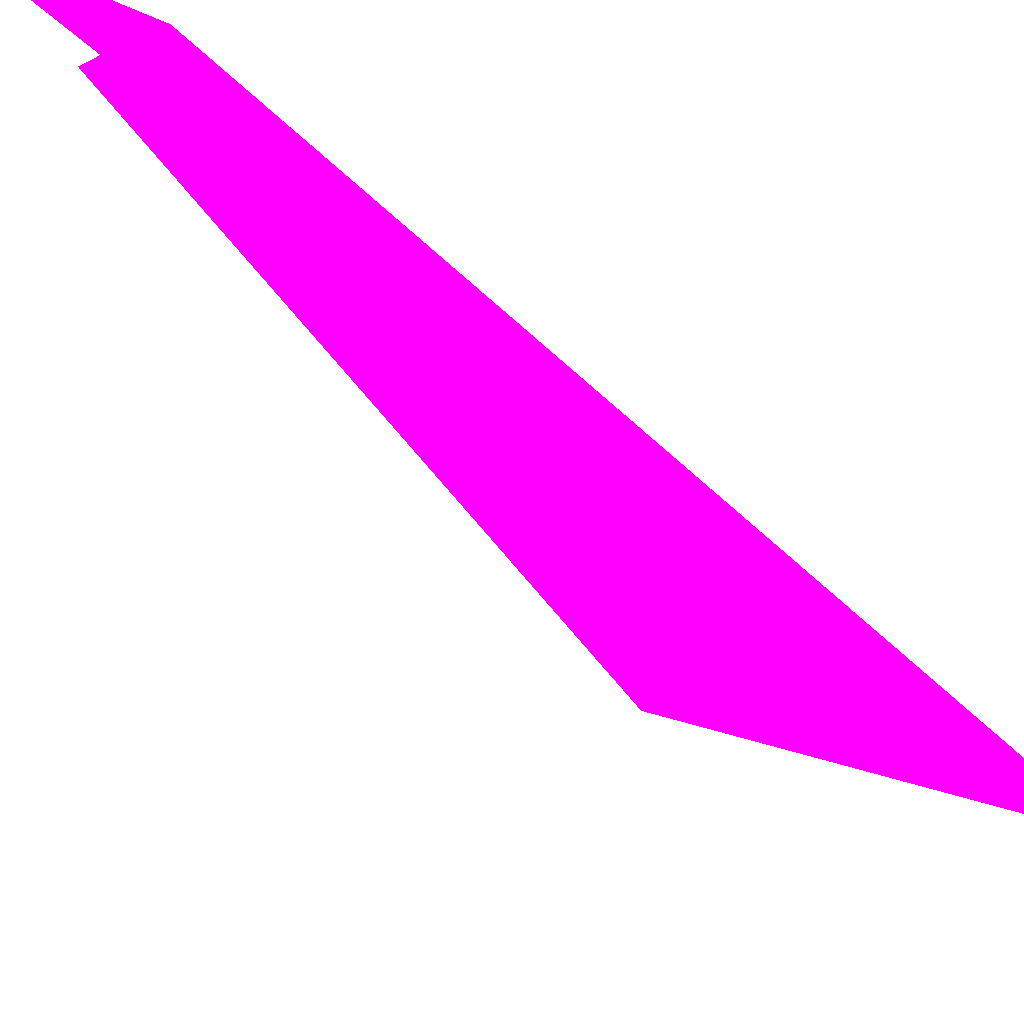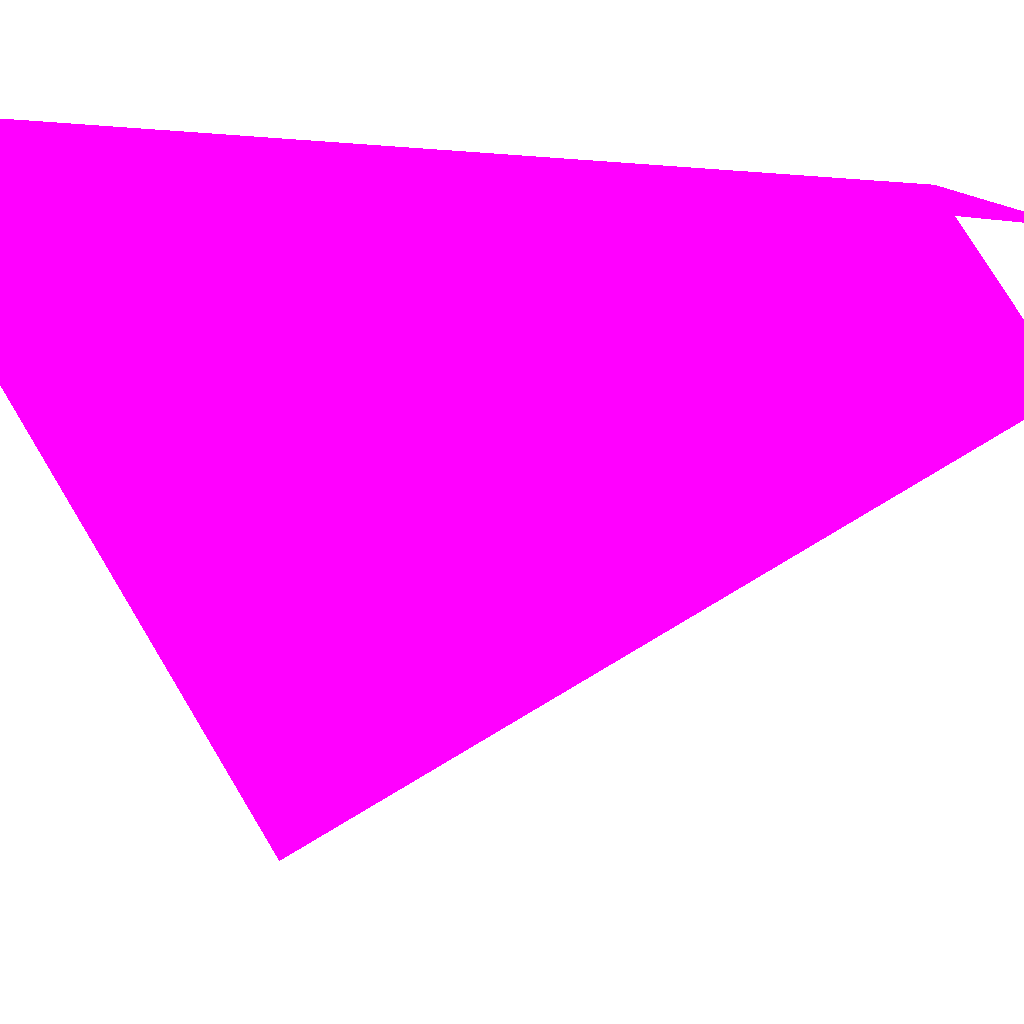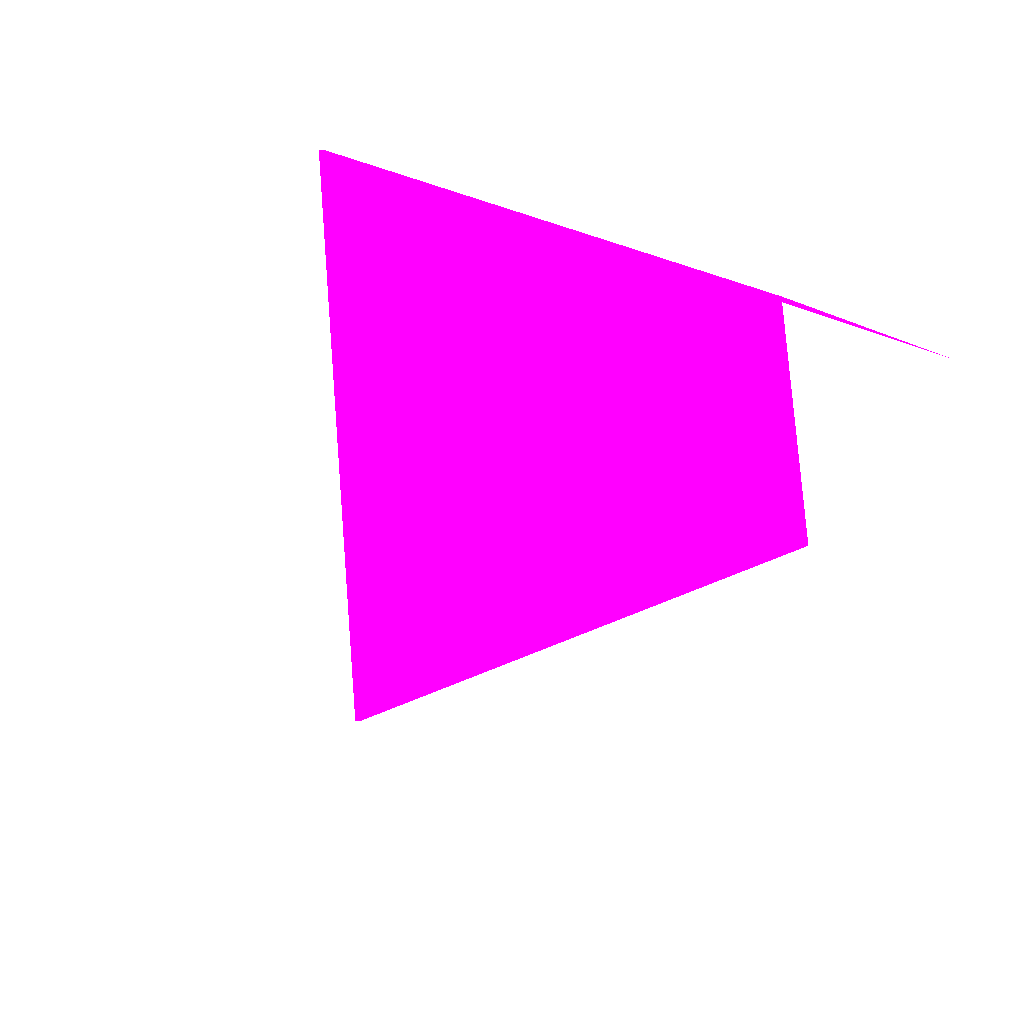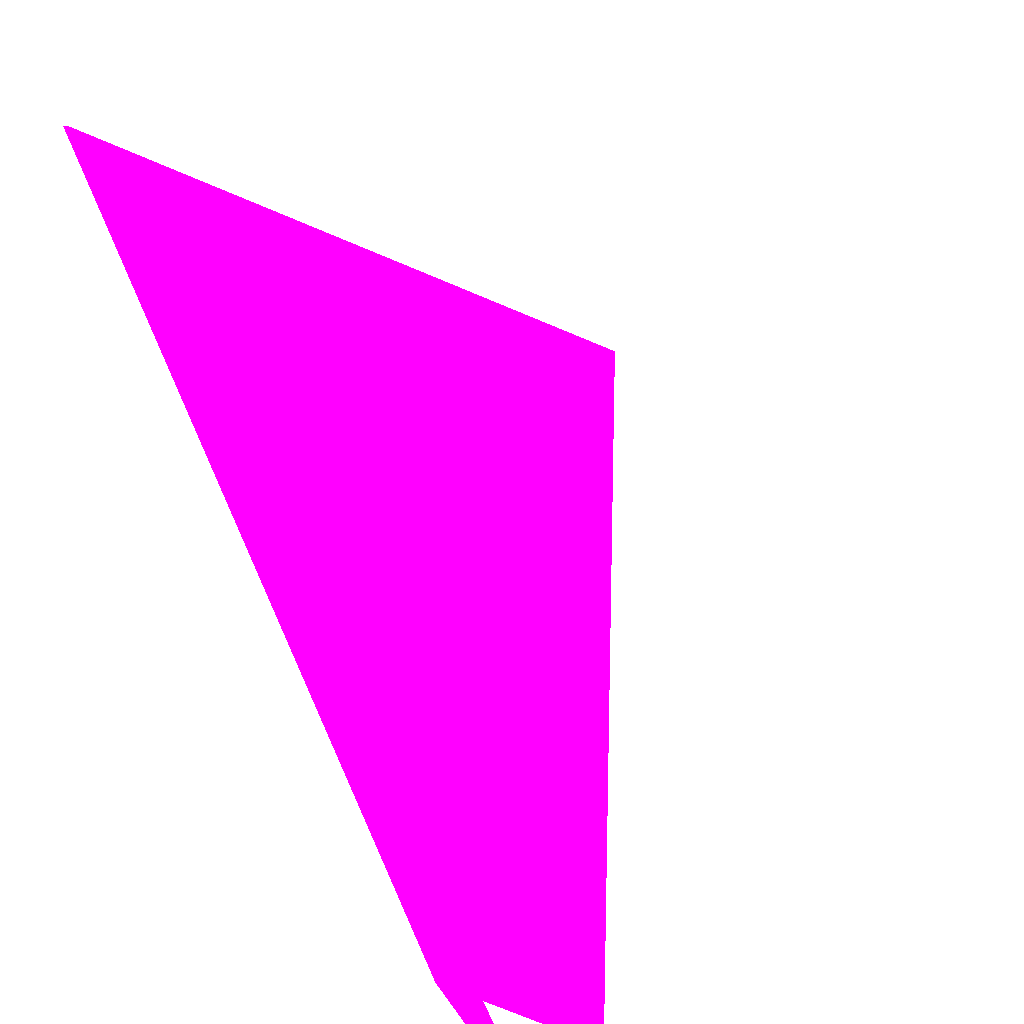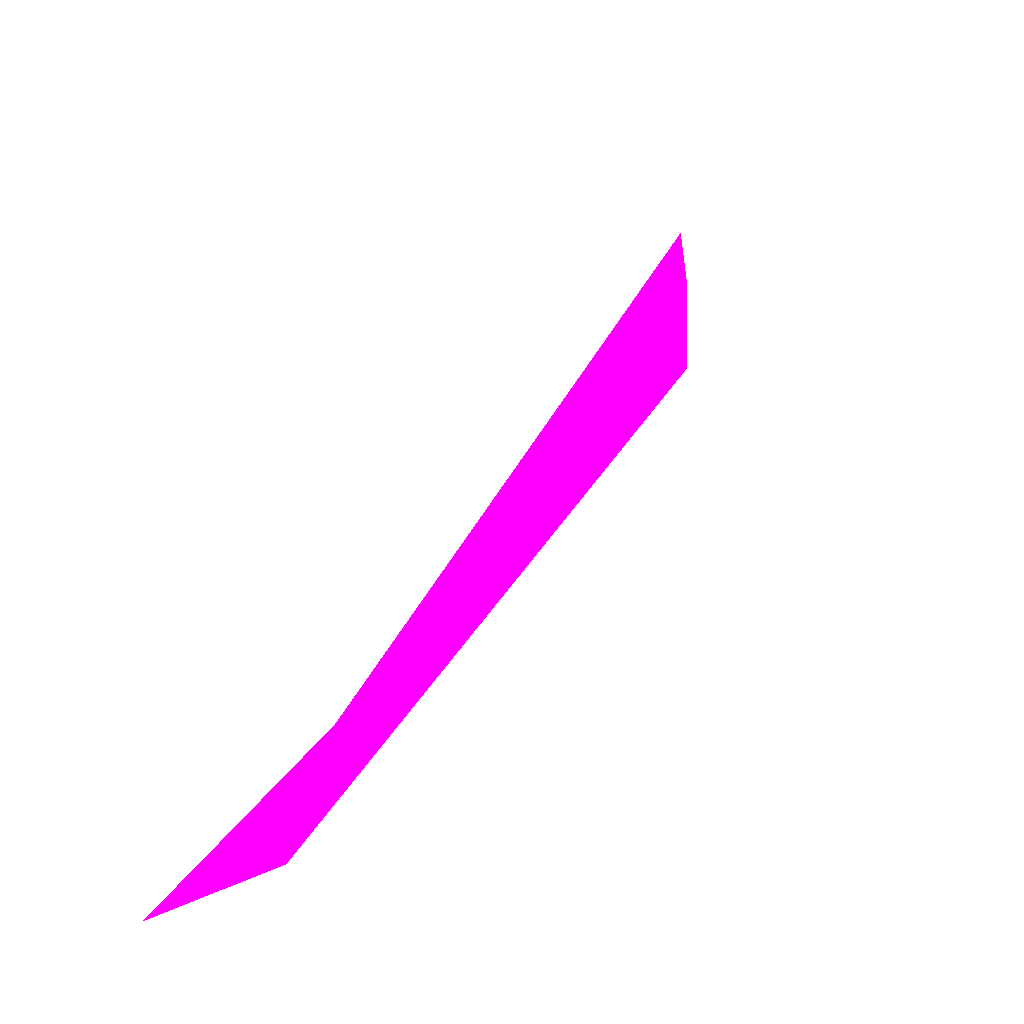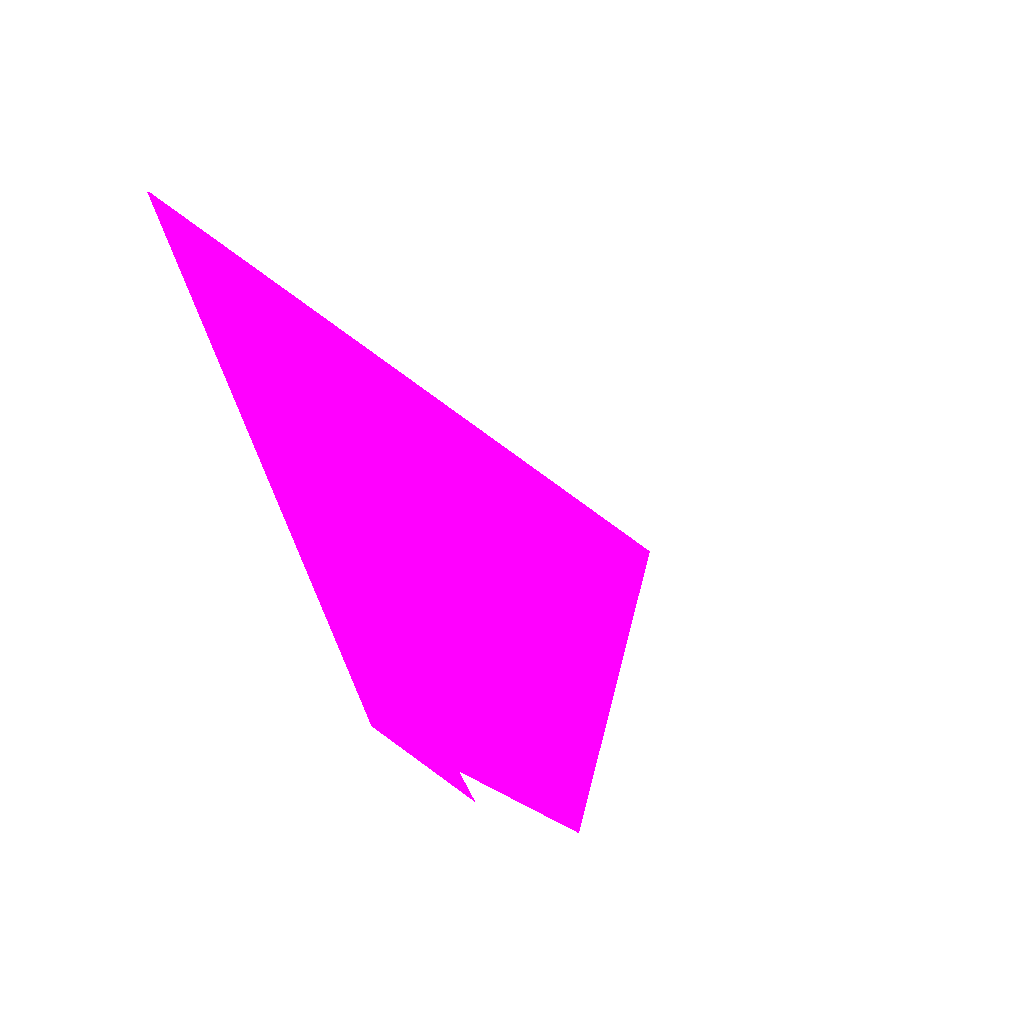
<metadata>
{"format":"obj","ext":"obj","renderer":"f3d","projection":"perspective","resolution":1024,"background":"white","views":[{"elev":74.1,"azim":165.5,"up":"+Z"},{"elev":-16.0,"azim":-66.9,"up":"+Z"},{"elev":-79.5,"azim":-14.0,"up":"+Y"},{"elev":25.5,"azim":41.6,"up":"+Y"},{"elev":-34.1,"azim":165.0,"up":"+Y"},{"elev":-25.5,"azim":50.6,"up":"+Y"}]}
</metadata>
<code>
o geometry_0
v 6.125e+05 5.855e+06 658.1 1 0 1
v 6.125e+05 5.855e+06 658.1 1 0 1
v 6.125e+05 5.855e+06 664 1 0 1
v 6.125e+05 5.855e+06 664 1 0 1
v 6.125e+05 5.855e+06 662.2 1 0 1
v 6.125e+05 5.855e+06 662.2 1 0 1
v 6.125e+05 5.855e+06 664 1 0 1
v 6.125e+05 5.855e+06 664 1 0 1
v 6.125e+05 5.855e+06 664 1 0 1
f 1 3 7
f 5 7 8
f 6 8 4
f 1 5 2
f 1 7 5
f 4 7 3
f 9 4 8
f 4 9 7
f 1 4 3
f 5 8 6
f 1 2 4
f 2 6 4
f 9 8 7
f 2 5 6

</code>
